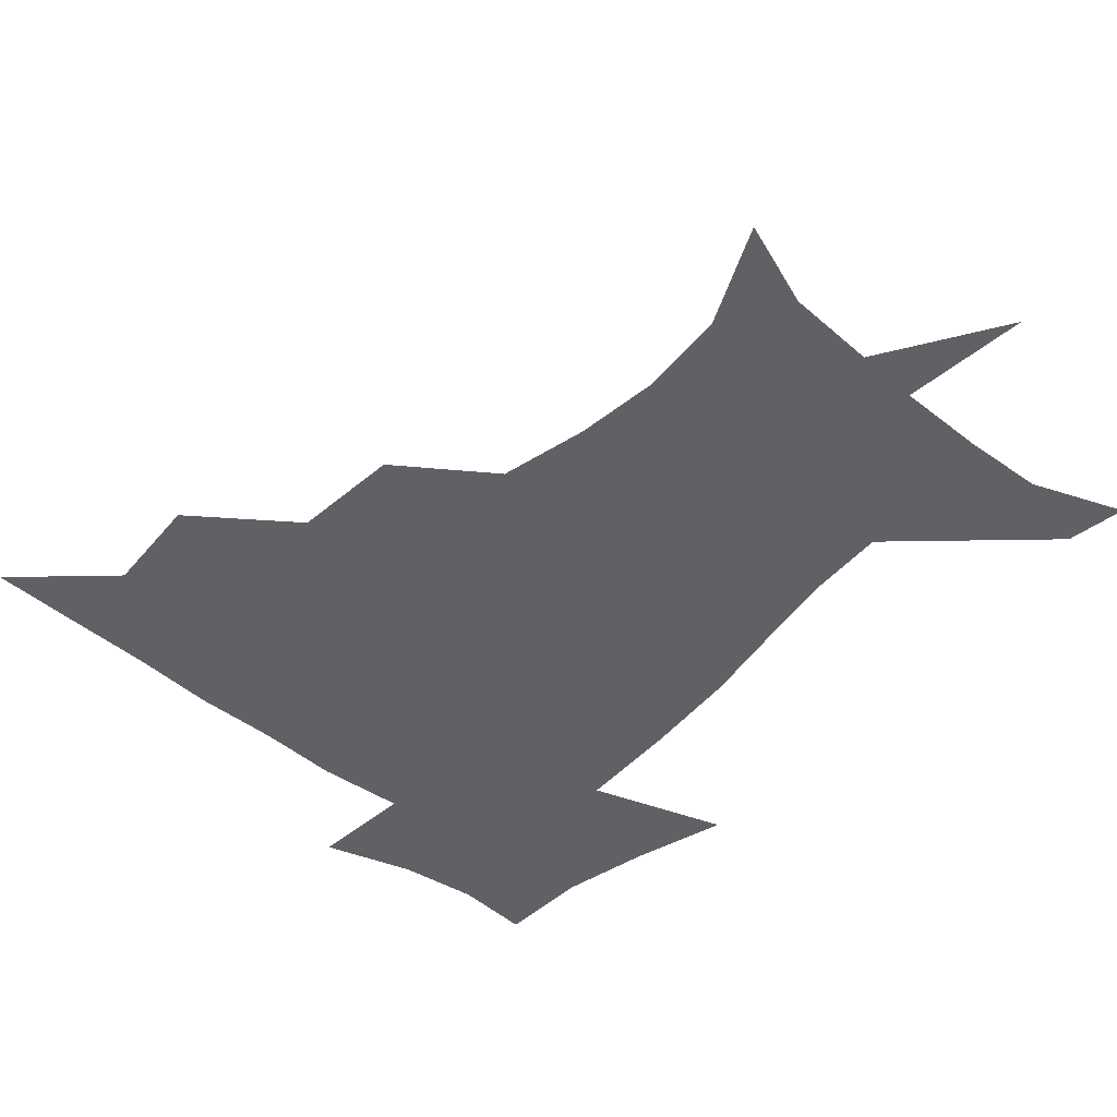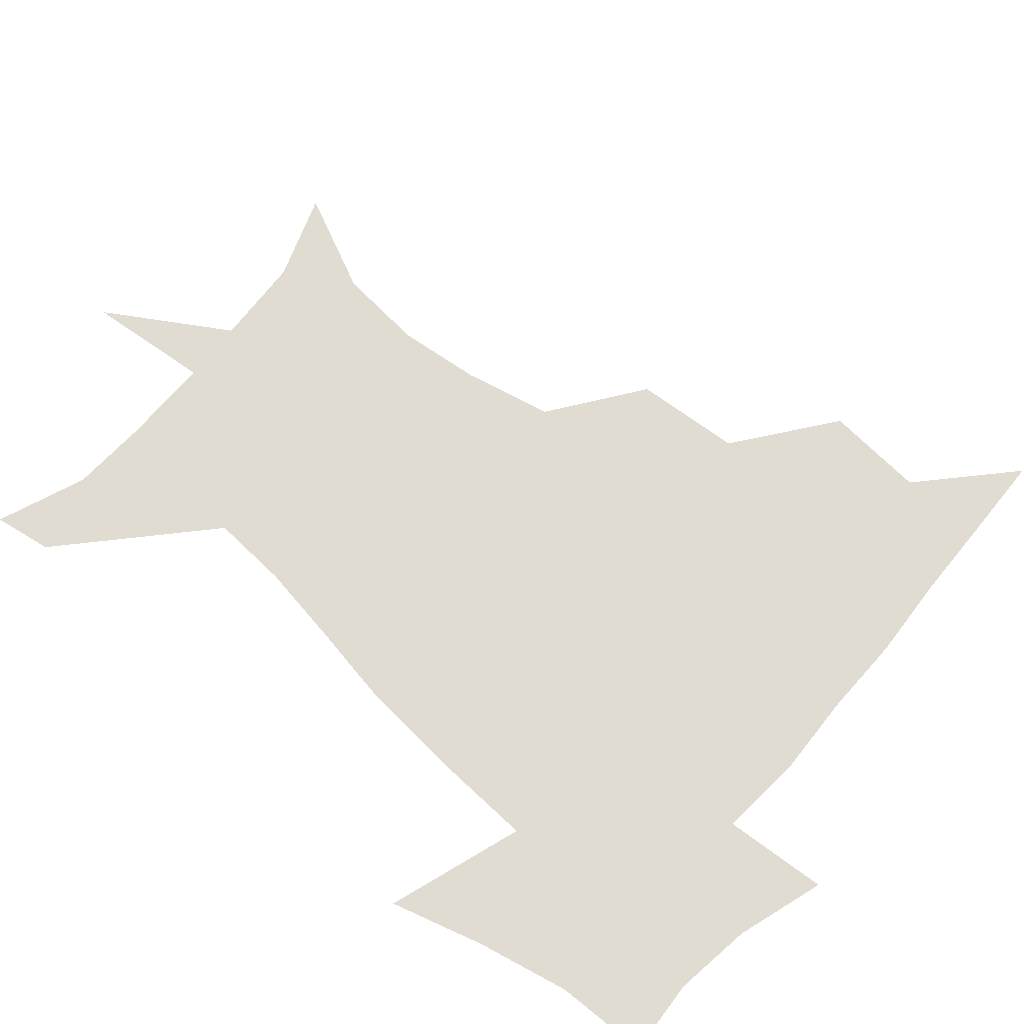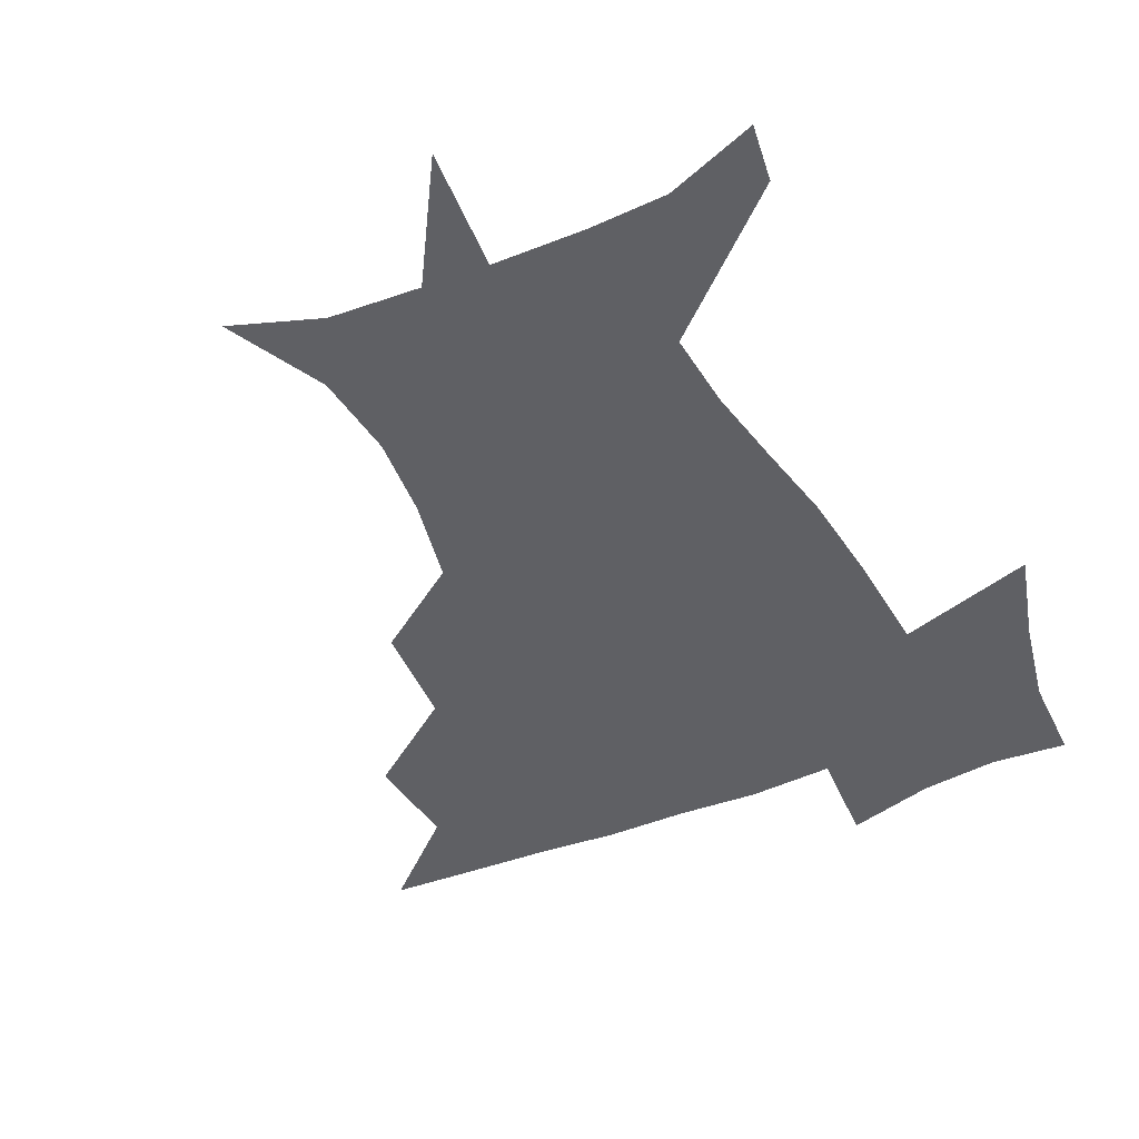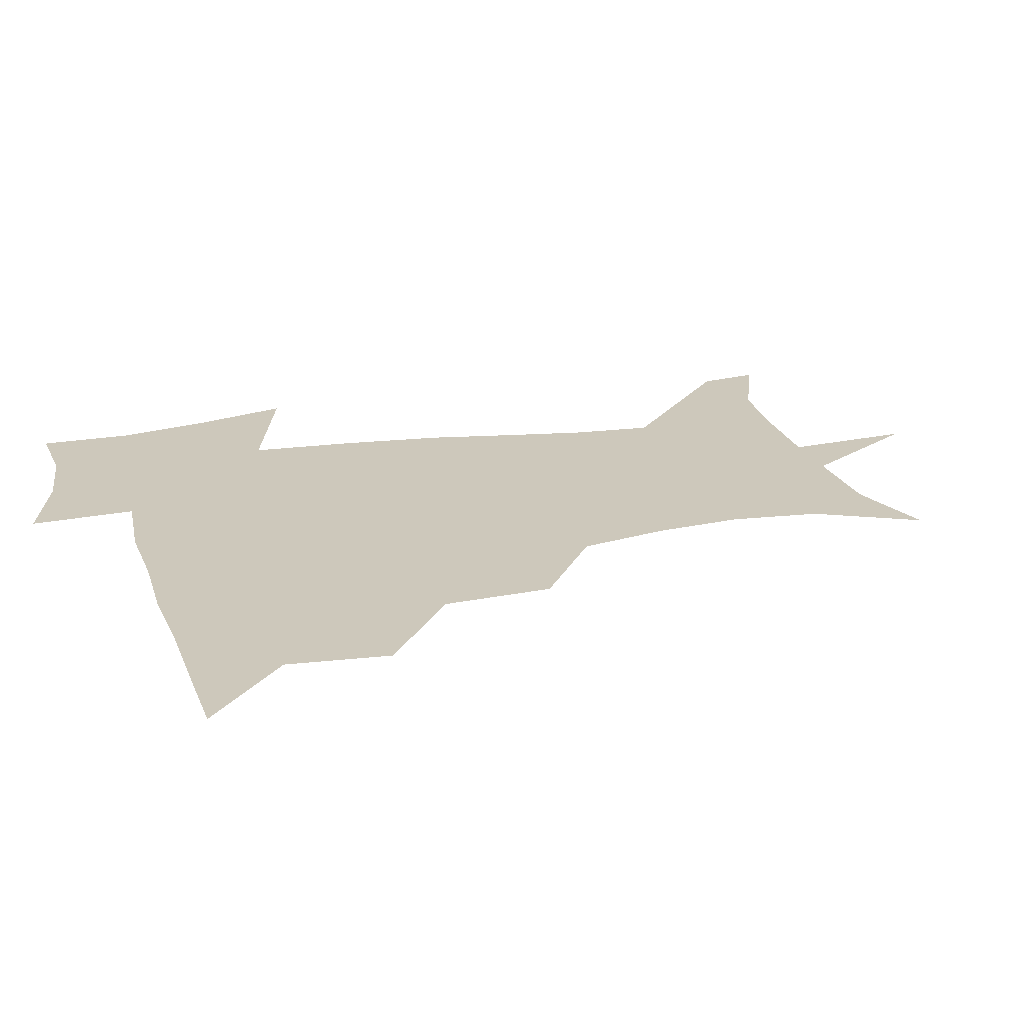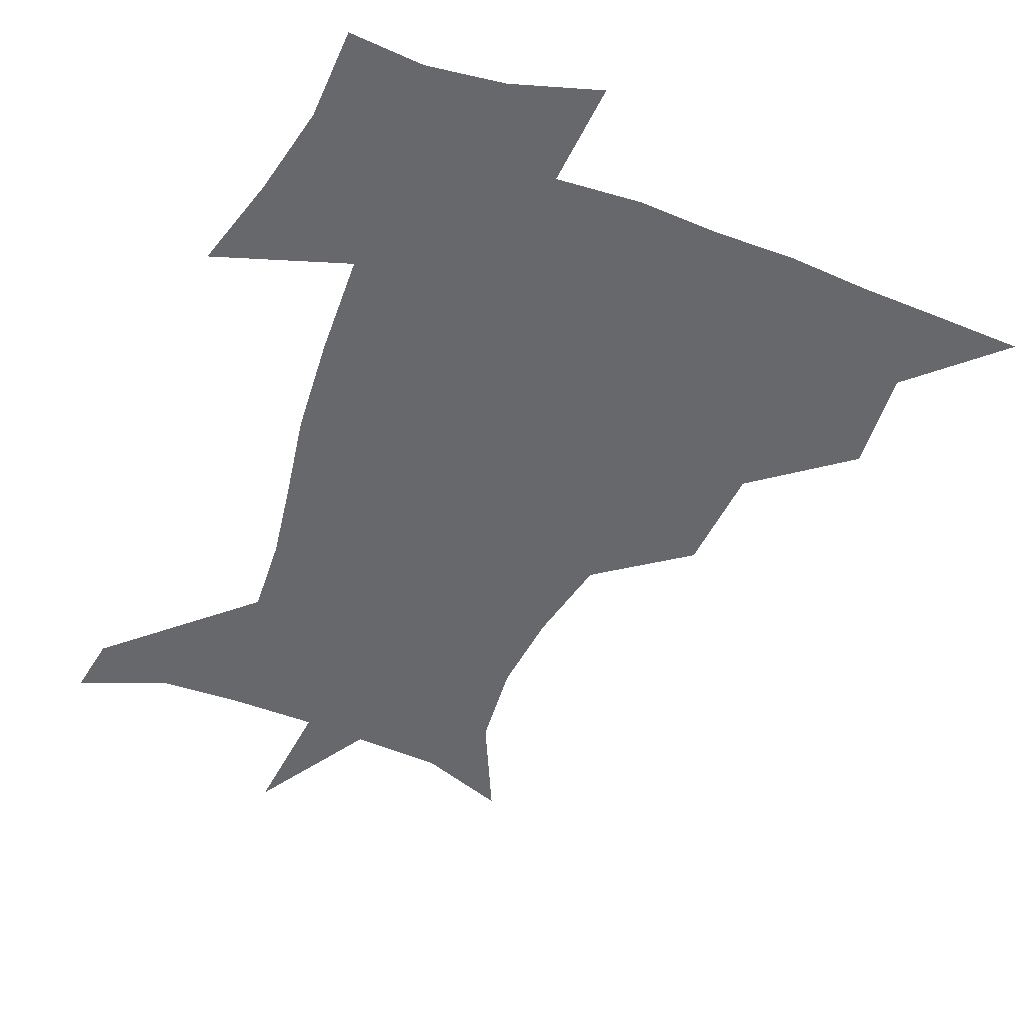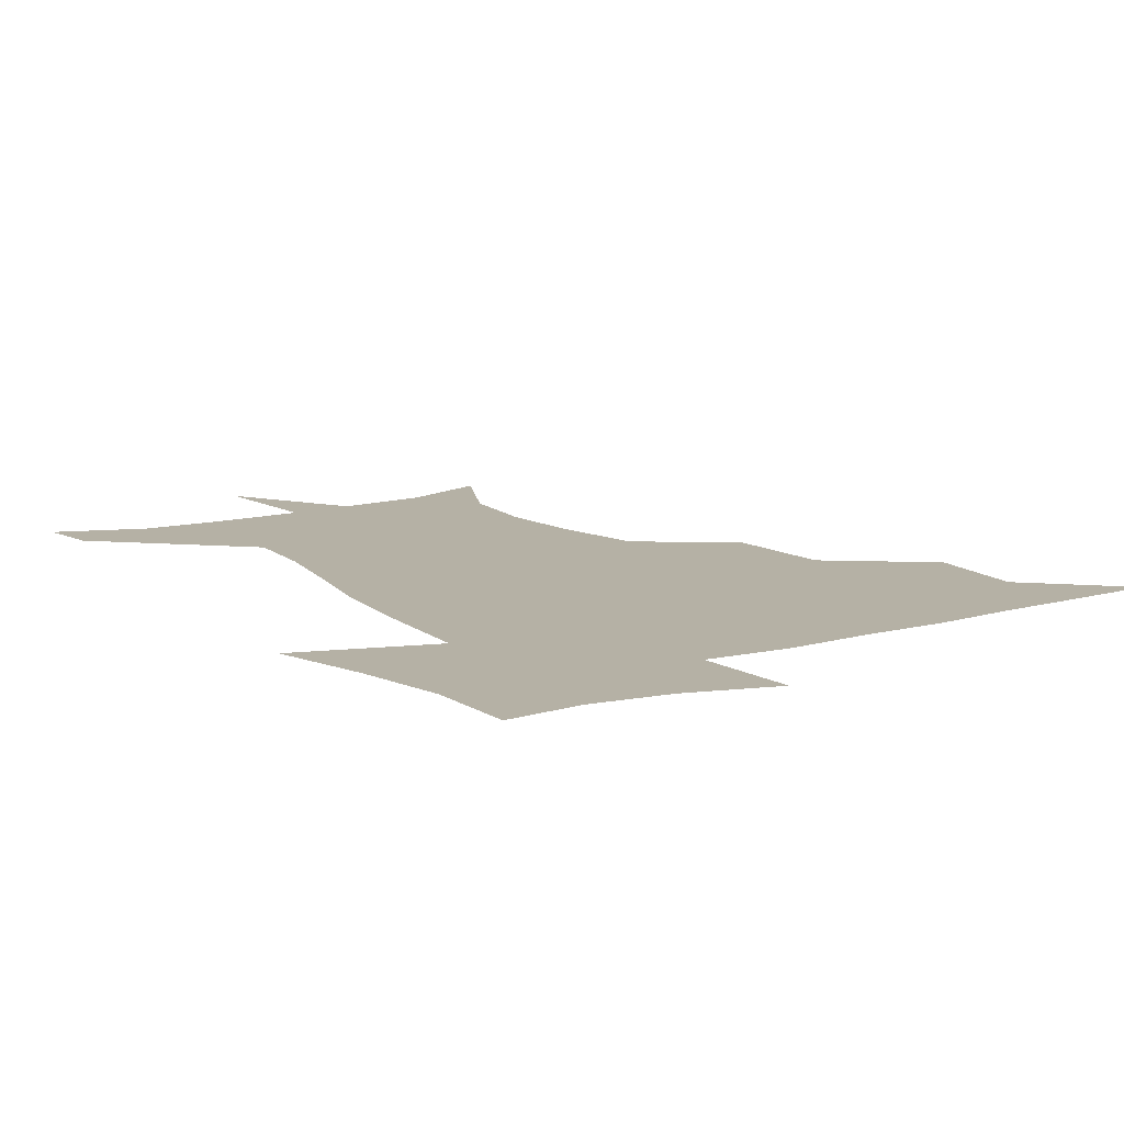
<metadata>
{"format":"obj","ext":"obj","renderer":"f3d","projection":"perspective","resolution":1024,"background":"white","views":[{"elev":-46.4,"azim":-41.5,"up":"+Z"},{"elev":69.2,"azim":130.9,"up":"+Z"},{"elev":-43.3,"azim":26.0,"up":"+Z"},{"elev":22.0,"azim":-105.3,"up":"+Z"},{"elev":-52.3,"azim":158.4,"up":"+Z"},{"elev":11.9,"azim":147.7,"up":"+Z"}]}
</metadata>
<code>
v 451.6 449.1 0
v 481.1 383.4 0
v 483.8 419.4 0
v 482.2 450.2 0
v 519.5 318.5 0
v 516.5 356.9 0
v 515.5 391.2 0
v 514.8 421.7 0
v 513 451.1 0
v 543.8 165.8 0
v 560.5 201.7 0
v 563.2 233 0
v 559.9 263.1 0
v 552.8 294.7 0
v 548.5 332.6 0
v 546.5 364.9 0
v 545.6 394.8 0
v 544.3 423.2 0
v 542.1 453.1 0
v 574.9 177.2 0
v 583.8 211.9 0
v 583.6 244 0
v 581.4 275.2 0
v 577.3 305.6 0
v 575.4 337.9 0
v 574.2 367.5 0
v 574.4 397.2 0
v 573 424.4 0
v 572.1 452.8 0
v 607.1 179.1 0
v 606.4 215.2 0
v 605 243.9 0
v 603.3 279.8 0
v 602 307.9 0
v 601.5 340.6 0
v 601.6 369.5 0
v 602 398.1 0
v 602.4 424.8 0
v 600.7 454.2 0
v 634.2 135.5 0
v 629.9 180.4 0
v 628.3 217.3 0
v 626.7 247.9 0
v 626.1 279.7 0
v 626.5 311.2 0
v 627.5 339.9 0
v 628.2 371.5 0
v 629.1 398.3 0
v 630.1 425.2 0
v 631.5 451.8 0
v 628.7 489 0
v 662.2 180.8 0
v 651.5 215.9 0
v 647.1 245.5 0
v 648.9 273.6 0
v 651.4 303.2 0
v 653.9 333.5 0
v 654.8 367.4 0
v 655.8 398.1 0
v 656.3 424.8 0
v 658 450.9 0
v 660.5 479.1 0
v 690.1 179.5 0
v 677.5 209.1 0
v 668.9 234 0
v 670.5 262 0
v 675.1 291.1 0
v 680.3 321.5 0
v 683.2 357.1 0
v 684.7 394.3 0
v 681.8 423.4 0
v 683 449.2 0
v 688.4 475.3 0
v 722.4 167.1 0
v 718.9 188.1 0
v 733.5 378.2 0
v 723.8 411.7 0
v 716.6 444.4 0
v 715.5 477.3 0
f 3 4 1
f 6 7 2
f 2 7 3
f 7 8 3
f 3 8 4
f 8 9 4
f 14 15 5
f 5 15 6
f 15 16 6
f 6 16 7
f 16 17 7
f 7 17 8
f 17 18 8
f 8 18 9
f 18 19 9
f 10 20 11
f 20 21 11
f 11 21 12
f 21 22 12
f 12 22 13
f 22 23 13
f 13 23 14
f 23 24 14
f 14 24 15
f 24 25 15
f 15 25 16
f 25 26 16
f 16 26 17
f 26 27 17
f 17 27 18
f 27 28 18
f 18 28 19
f 28 29 19
f 20 30 21
f 30 31 21
f 21 31 22
f 31 32 22
f 22 32 23
f 32 33 23
f 23 33 24
f 33 34 24
f 24 34 25
f 34 35 25
f 25 35 26
f 35 36 26
f 26 36 27
f 36 37 27
f 27 37 28
f 37 38 28
f 28 38 29
f 38 39 29
f 40 41 30
f 30 41 31
f 41 42 31
f 31 42 32
f 42 43 32
f 32 43 33
f 43 44 33
f 33 44 34
f 44 45 34
f 34 45 35
f 45 46 35
f 35 46 36
f 46 47 36
f 36 47 37
f 47 48 37
f 37 48 38
f 48 49 38
f 38 49 39
f 49 50 39
f 41 52 42
f 52 53 42
f 42 53 43
f 53 54 43
f 43 54 44
f 54 55 44
f 44 55 45
f 55 56 45
f 45 56 46
f 56 57 46
f 46 57 47
f 57 58 47
f 47 58 48
f 58 59 48
f 48 59 49
f 59 60 49
f 49 60 50
f 60 61 50
f 50 61 51
f 61 62 51
f 52 63 53
f 63 64 53
f 53 64 54
f 64 65 54
f 54 65 55
f 65 66 55
f 55 66 56
f 66 67 56
f 56 67 57
f 67 68 57
f 57 68 58
f 68 69 58
f 58 69 59
f 69 70 59
f 59 70 60
f 70 71 60
f 60 71 61
f 71 72 61
f 61 72 62
f 72 73 62
f 63 74 64
f 74 75 64
f 64 75 65
f 70 76 71
f 76 77 71
f 71 77 72
f 77 78 72
f 72 78 73
f 78 79 73

</code>
